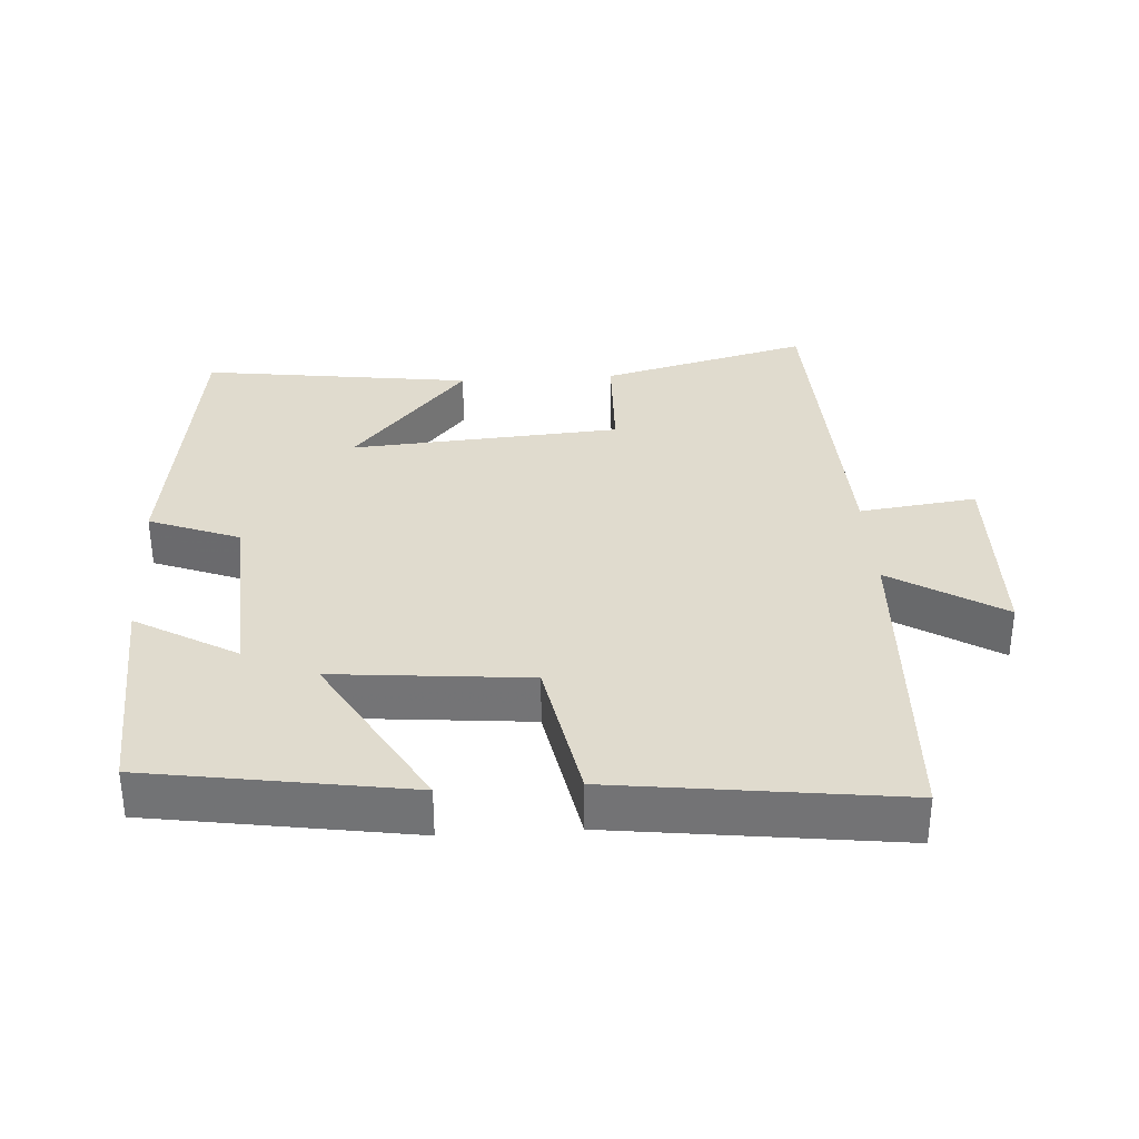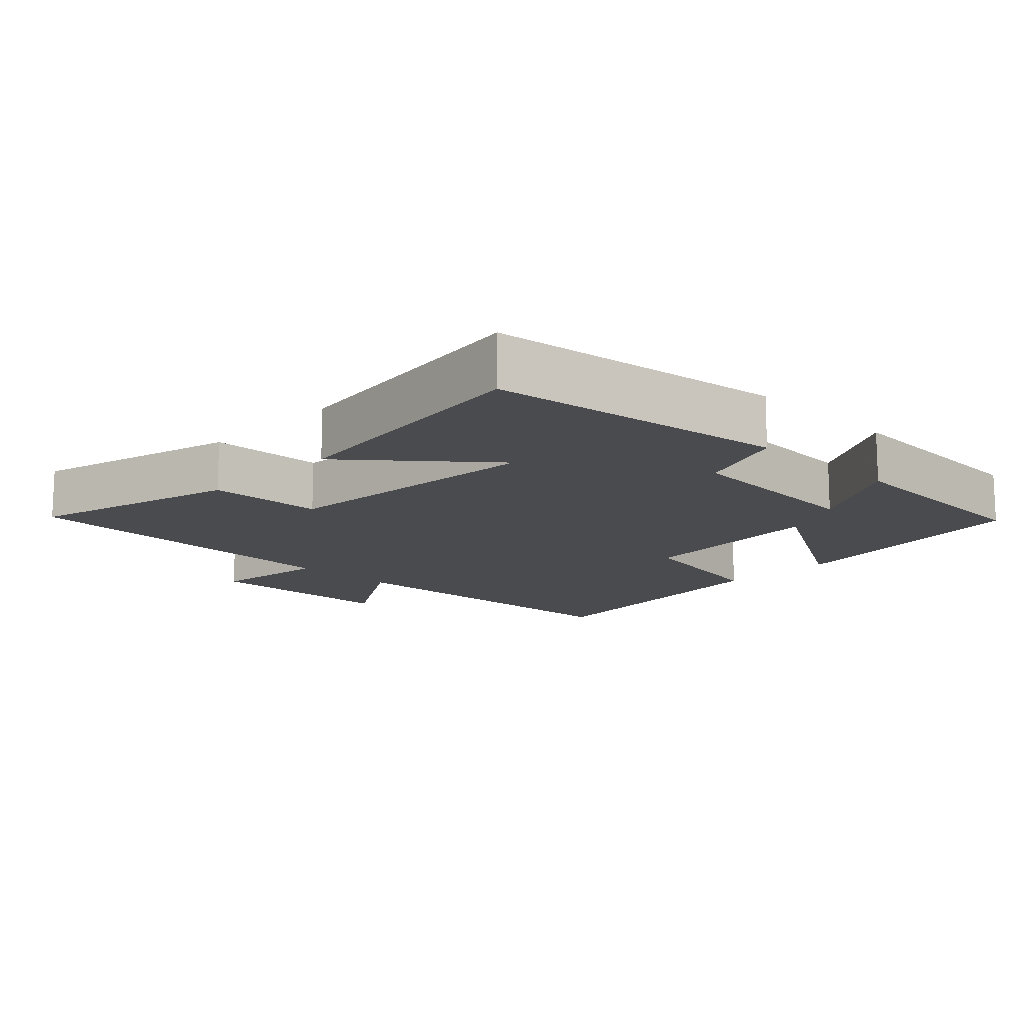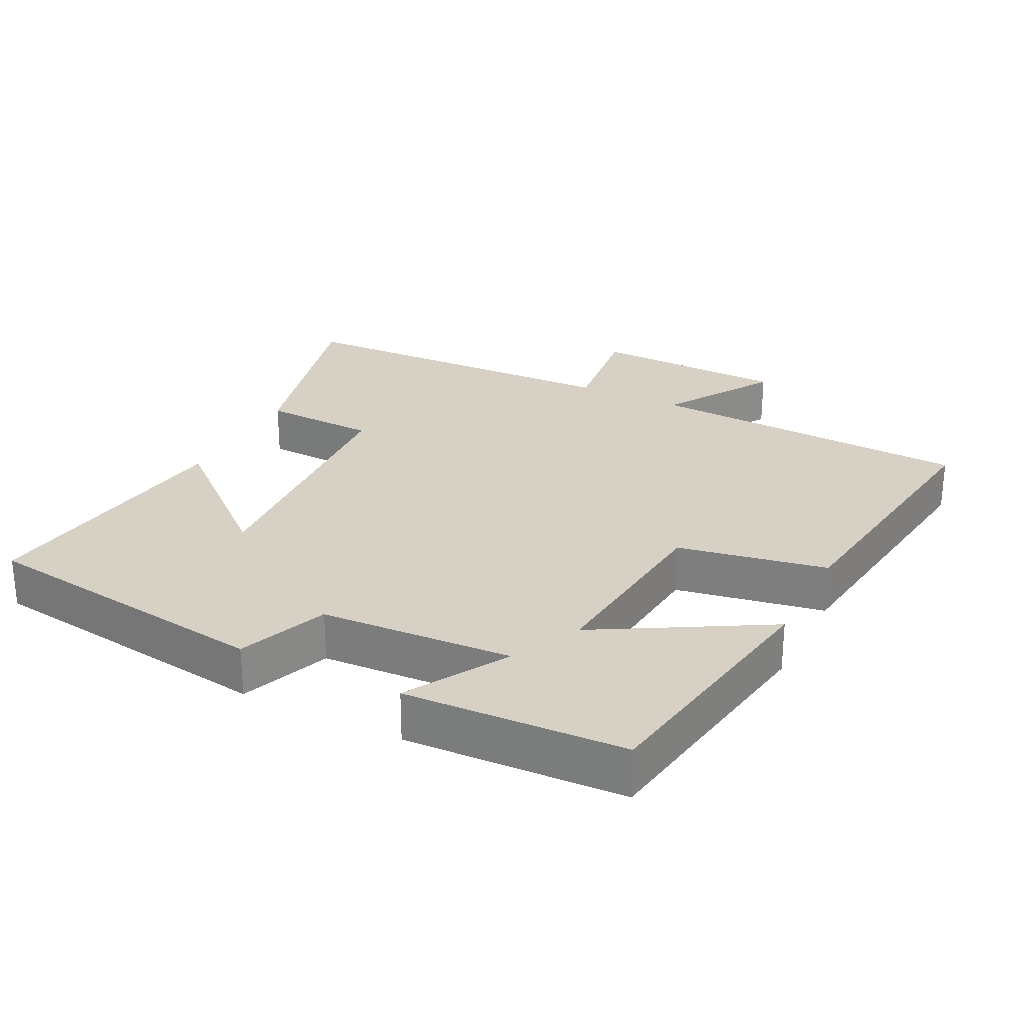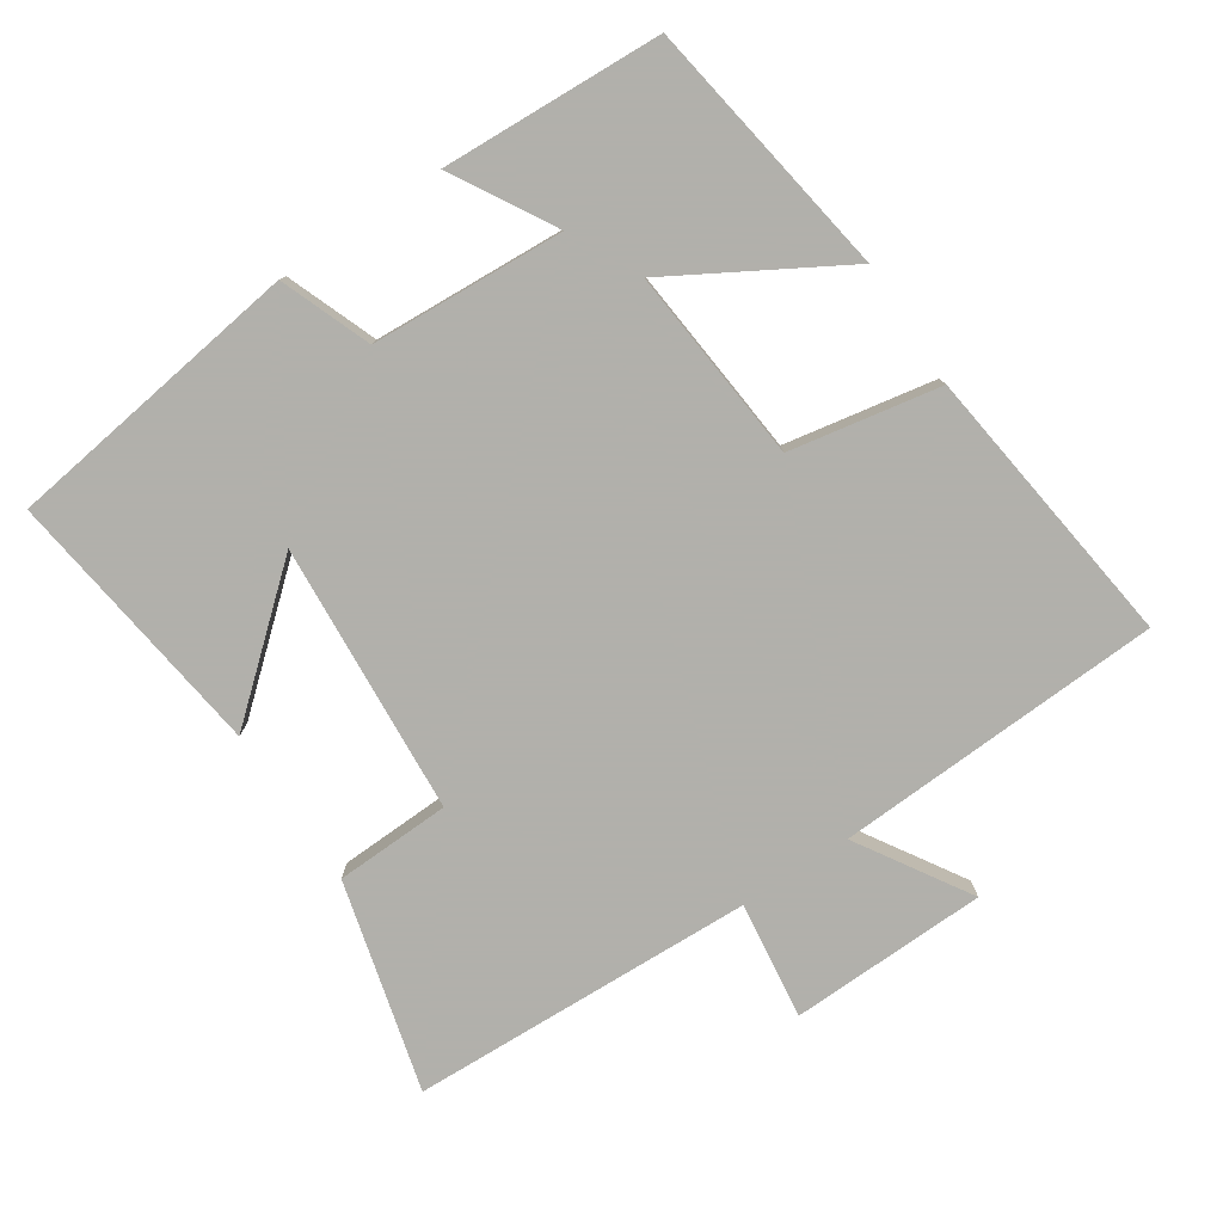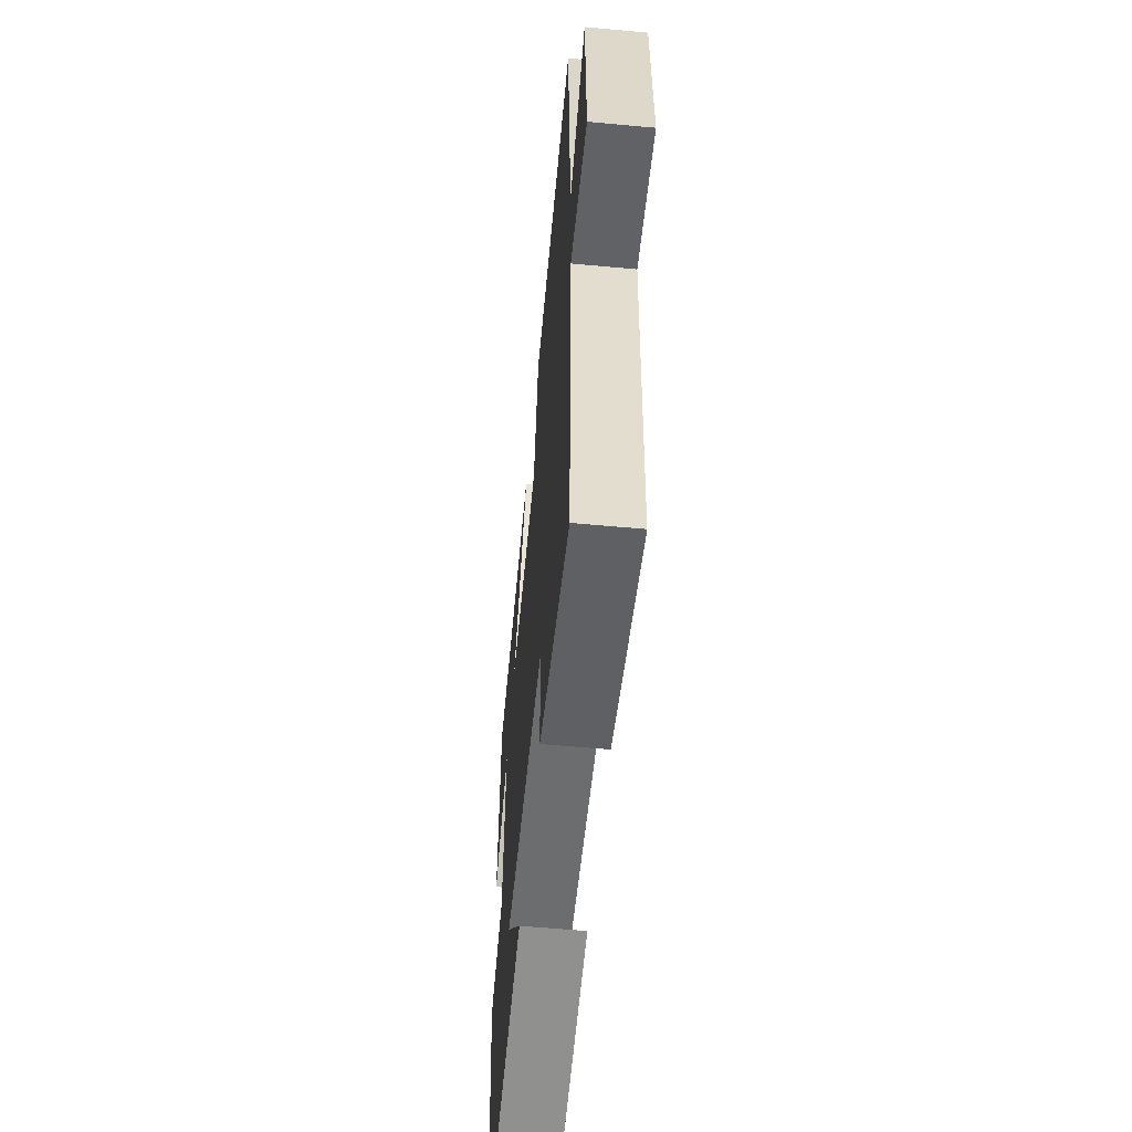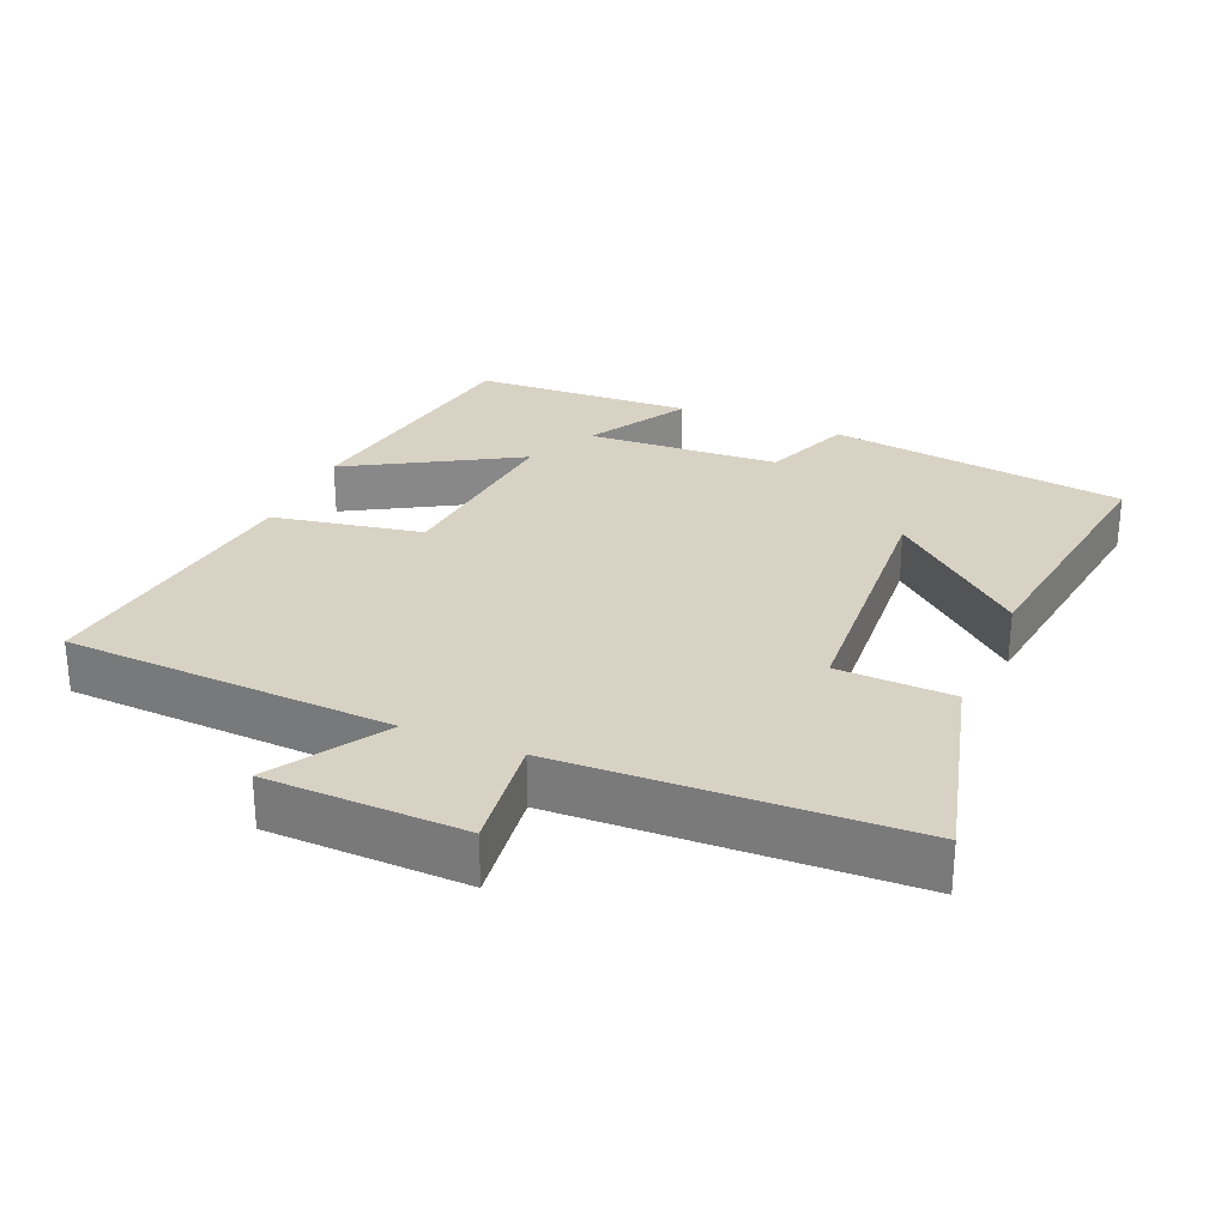
<metadata>
{"format":"obj","ext":"obj","renderer":"f3d","projection":"perspective","resolution":1024,"background":"white","views":[{"elev":33.6,"azim":-3.7,"up":"+Y"},{"elev":-13.8,"azim":-134.4,"up":"+Y"},{"elev":26.8,"azim":-63.1,"up":"+Y"},{"elev":-78.5,"azim":-56.4,"up":"+Y"},{"elev":-58.0,"azim":84.5,"up":"+Z"},{"elev":27.7,"azim":113.0,"up":"+Y"}]}
</metadata>
<code>
v -0.44 0.07 -0.552
v -0.5 0.07 -0.121
v -0.37 0.07 -0.071
v -0.354 0.07 0.207
v -0.5 0.07 0.123
v -0.485 0.07 0.441
v -0.111 0.07 0.5
v -0.251 0.07 0.258
v 0.029 0.07 0.284
v 0.069 0.07 0.5
v 0.477 0.07 0.552
v 0.5 0.07 0.079
v 0.661 0.07 0.179
v 0.669 0.07 -0.105
v 0.5 0.07 -0.083
v 0.482 0.07 -0.579
v 0.18 0.07 -0.5
v 0.174 0.07 -0.334
v -0.216 0.07 -0.306
v -0.05 0.07 -0.5
v -0.44 0 -0.552
v -0.5 0 -0.121
v -0.37 0 -0.071
v -0.354 0 0.207
v -0.5 0 0.123
v -0.485 0 0.441
v -0.111 0 0.5
v -0.251 0 0.258
v 0.029 0 0.284
v 0.069 0 0.5
v 0.477 0 0.552
v 0.5 0 0.079
v 0.661 0 0.179
v 0.669 0 -0.105
v 0.5 0 -0.083
v 0.482 0 -0.579
v 0.18 0 -0.5
v 0.174 0 -0.334
v -0.216 0 -0.306
v -0.05 0 -0.5
f 19 20 1 2
f 18 19 2 3
f 15 16 17 18
f 15 18 3 4
f 12 13 14 15
f 12 15 4
f 9 10 11 12
f 8 9 12 4
f 7 8 4
f 4 5 6 7
f 22 21 40 39
f 23 22 39 38
f 38 37 36 35
f 24 23 38 35
f 35 34 33 32
f 24 35 32
f 32 31 30 29
f 24 32 29 28
f 24 28 27
f 27 26 25 24
f 1 21 22 2
f 2 22 23 3
f 3 23 24 4
f 4 24 25 5
f 5 25 26 6
f 6 26 27 7
f 7 27 28 8
f 8 28 29 9
f 9 29 30 10
f 10 30 31 11
f 11 31 32 12
f 12 32 33 13
f 13 33 34 14
f 14 34 35 15
f 15 35 36 16
f 16 36 37 17
f 17 37 38 18
f 18 38 39 19
f 19 39 40 20
f 20 40 21 1

</code>
